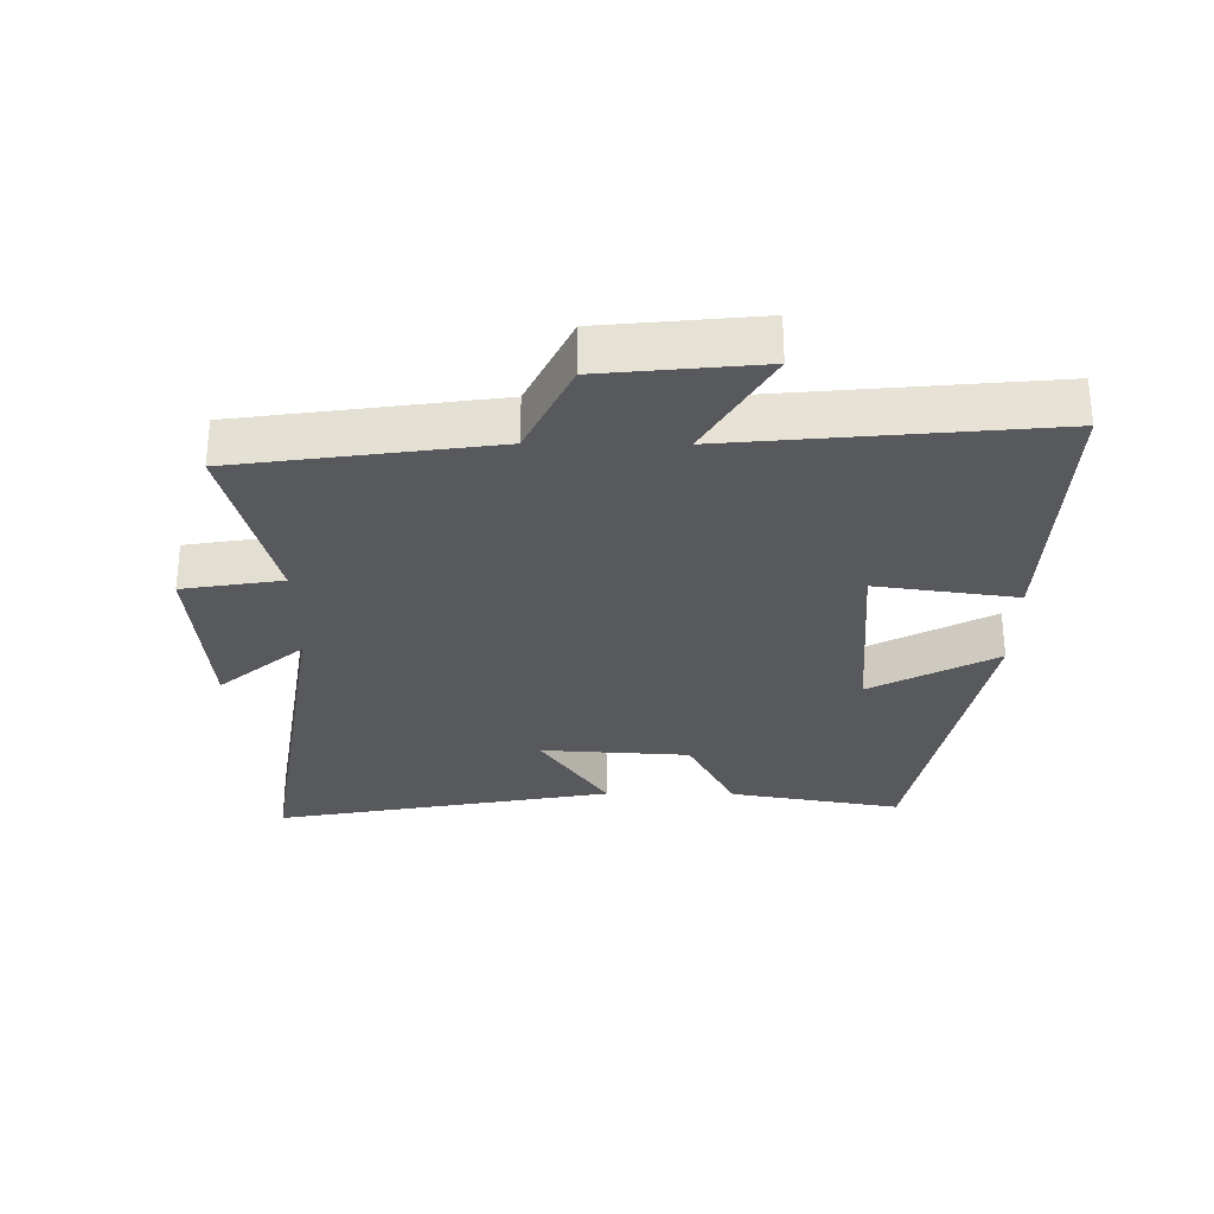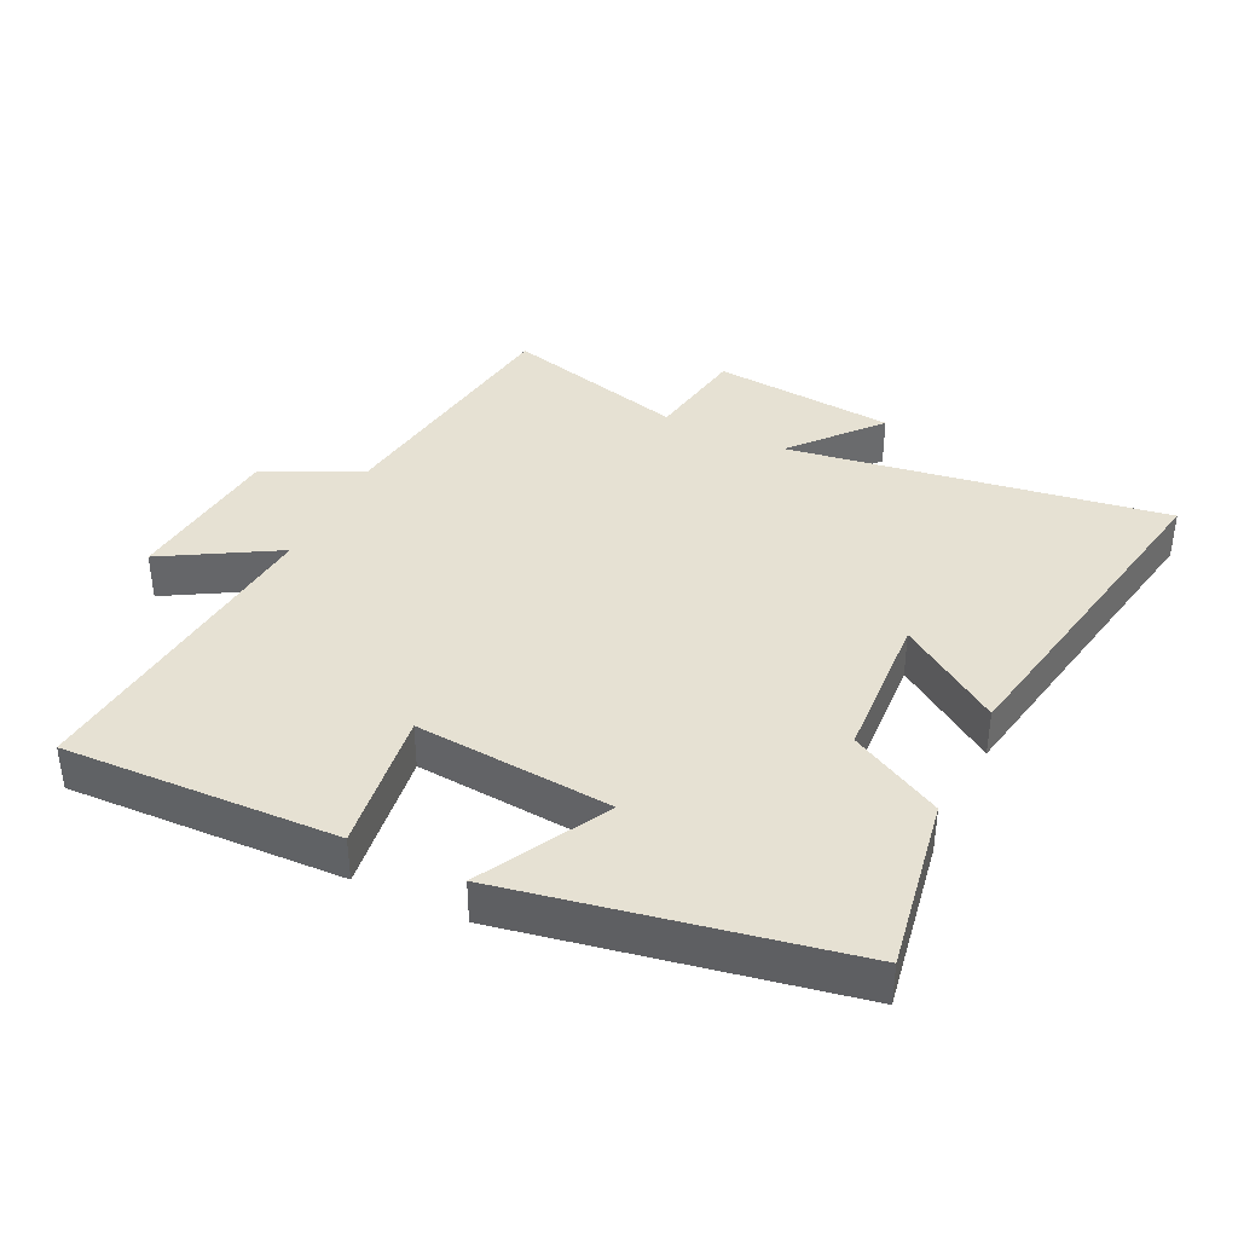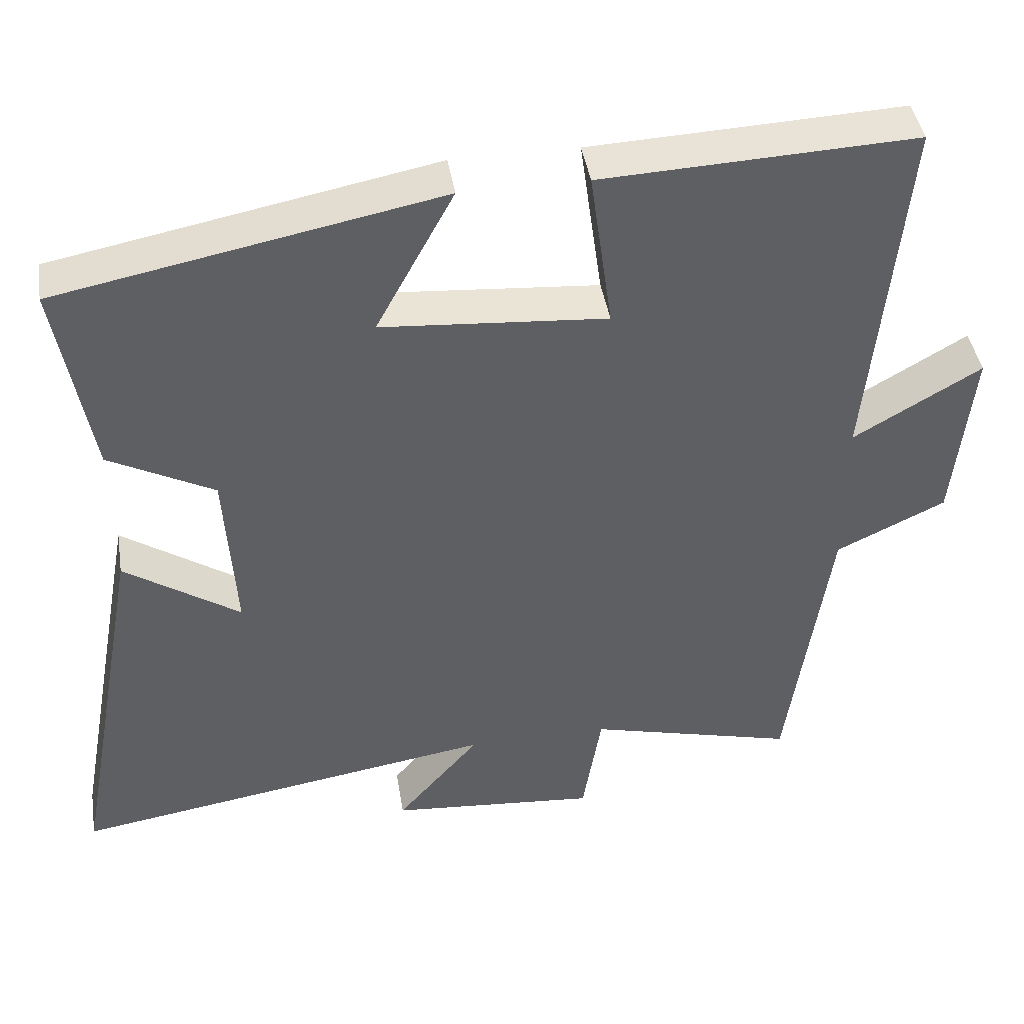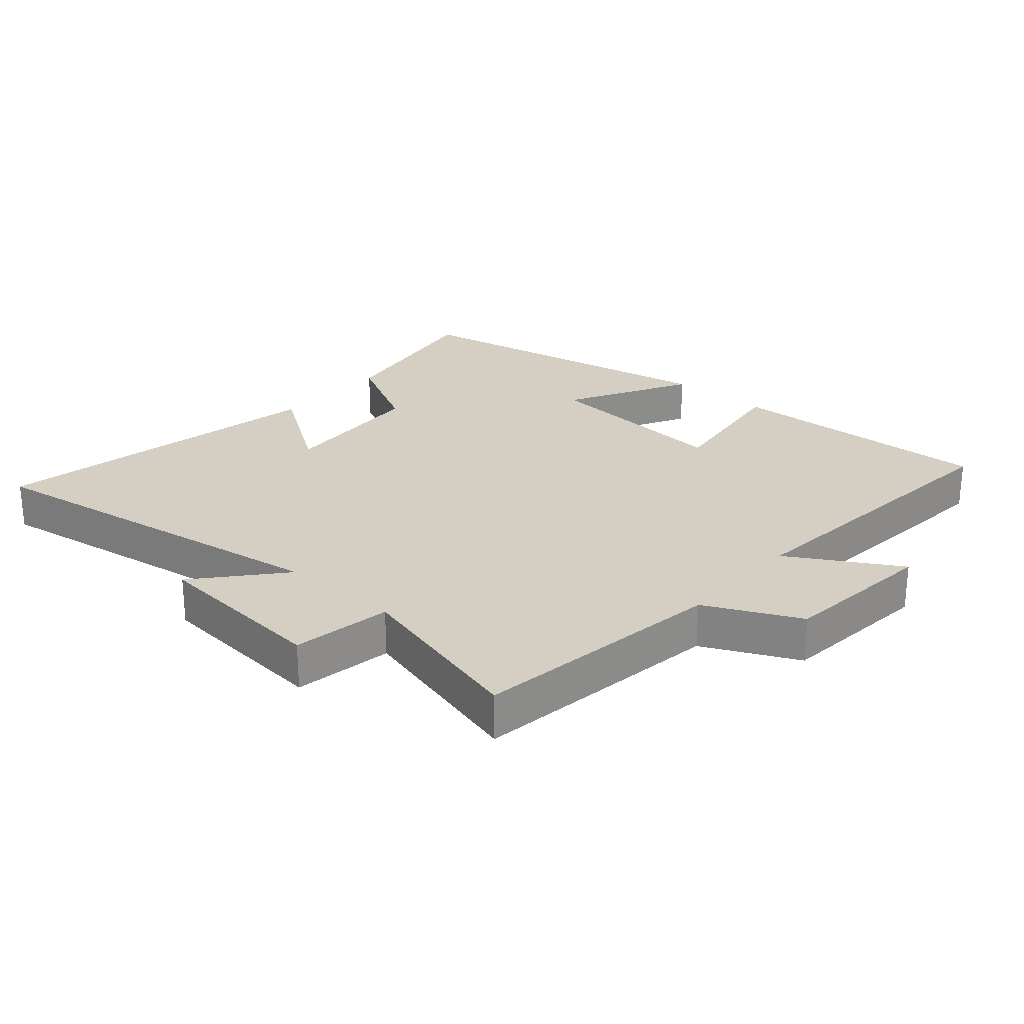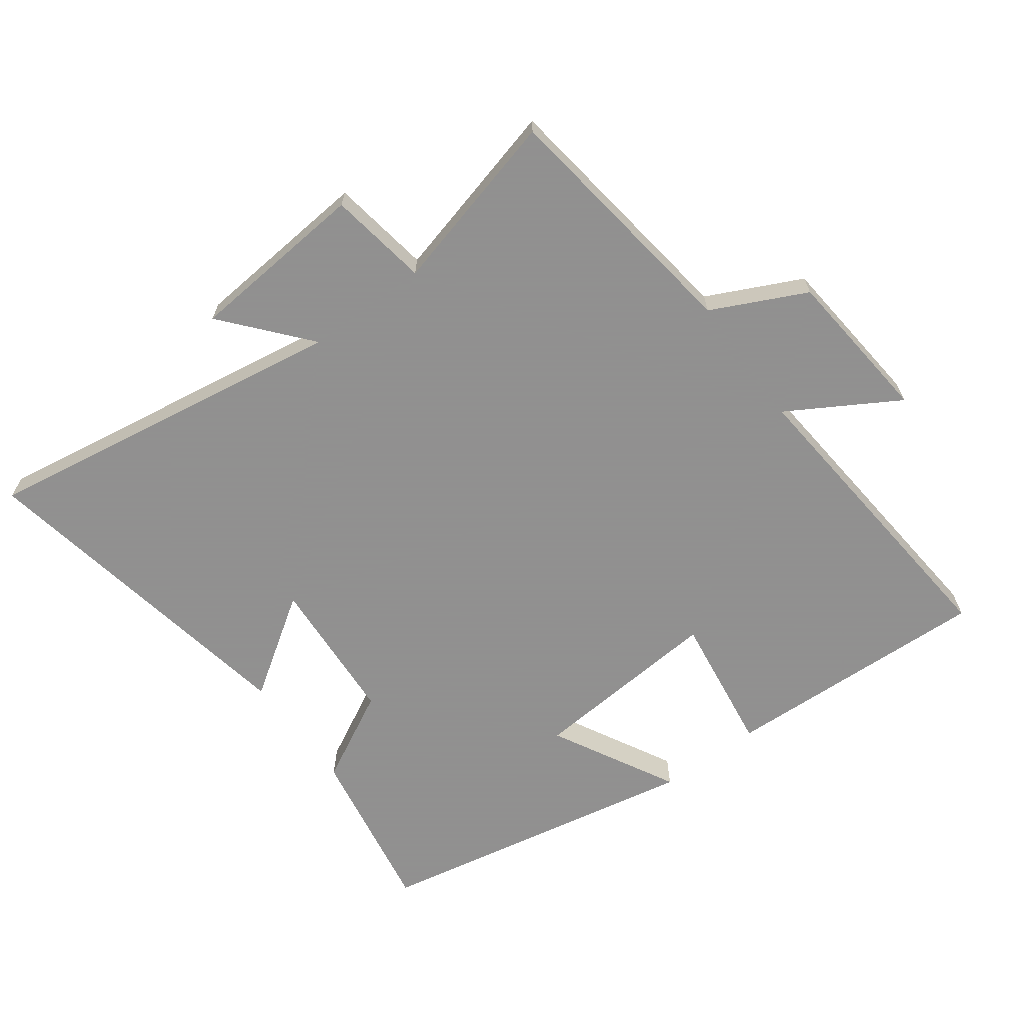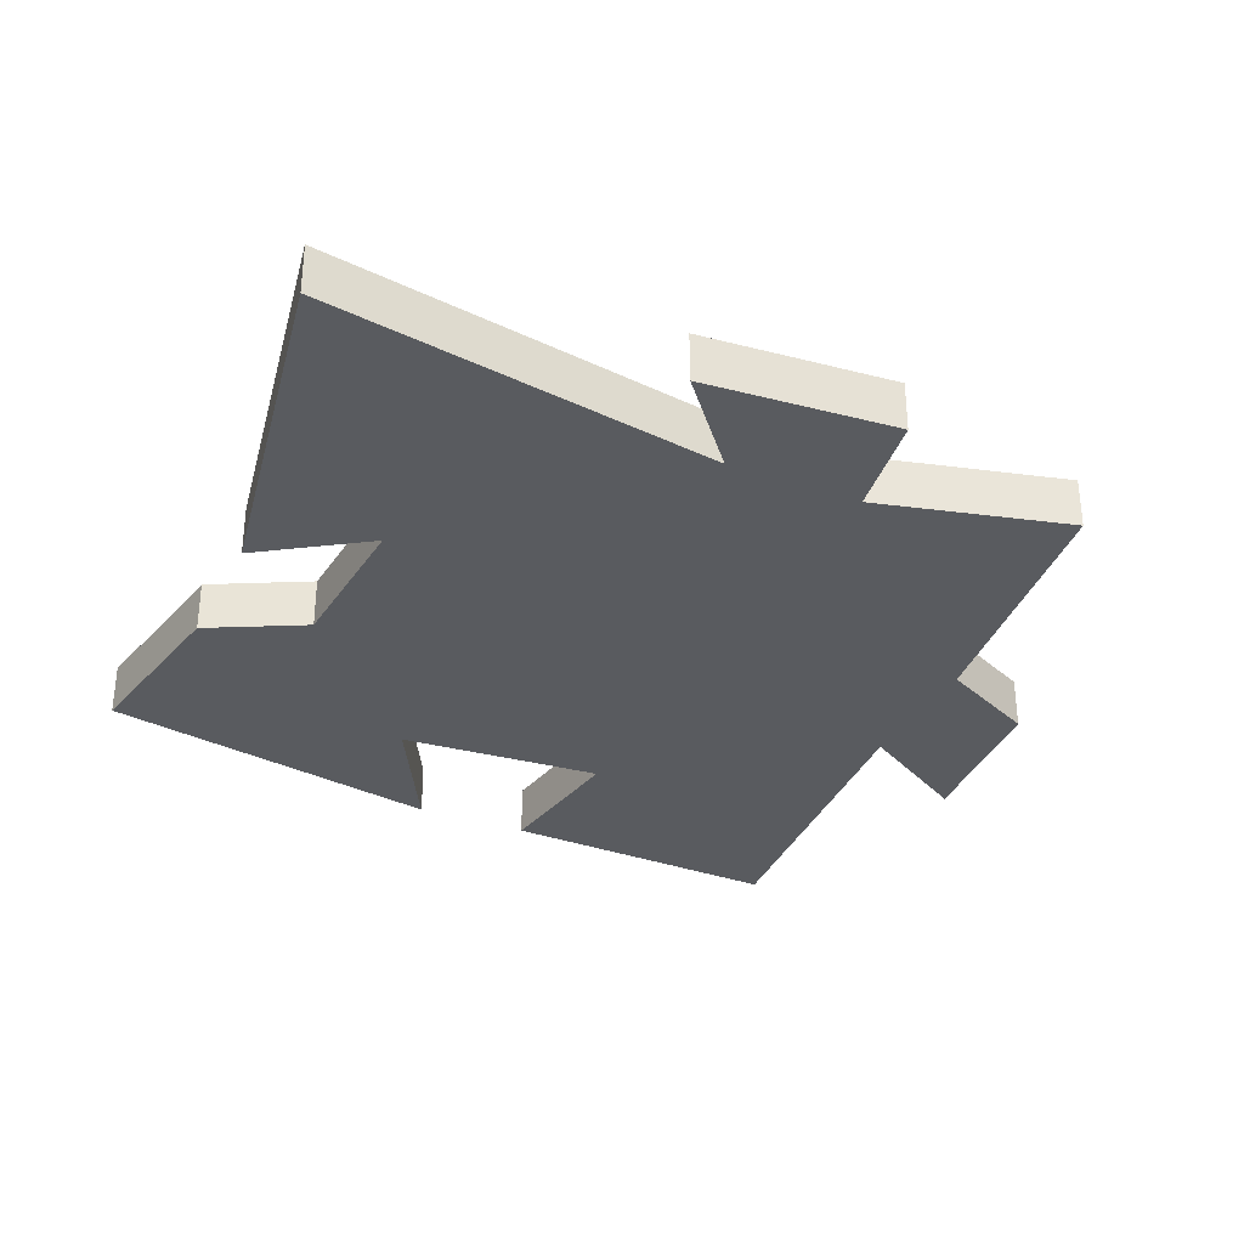
<metadata>
{"format":"obj","ext":"obj","renderer":"f3d","projection":"perspective","resolution":1024,"background":"white","views":[{"elev":-29.8,"azim":-90.5,"up":"+Y"},{"elev":38.6,"azim":25.9,"up":"+Y"},{"elev":43.1,"azim":170.8,"up":"+Z"},{"elev":25.8,"azim":-138.8,"up":"+Y"},{"elev":-65.8,"azim":-143.7,"up":"+Y"},{"elev":-32.1,"azim":155.1,"up":"+Y"}]}
</metadata>
<code>
v 0.546 0.07 0.402
v 0.5 0.07 0.136
v 0.36 0.07 0.062
v 0.346 0.07 -0.168
v 0.5 0.07 -0.064
v 0.597 0.07 -0.59
v 0.026 0.07 -0.5
v 0.137 0.07 -0.63
v -0.141 0.07 -0.654
v -0.166 0.07 -0.5
v -0.445 0.07 -0.572
v -0.5 0.07 -0.179
v -0.646 0.07 -0.109
v -0.67 0.07 0.133
v -0.5 0.07 0.033
v -0.545 0.07 0.517
v -0.128 0.07 0.5
v -0.158 0.07 0.283
v 0.142 0.07 0.307
v 0.038 0.07 0.5
v 0.546 0 0.402
v 0.5 0 0.136
v 0.36 0 0.062
v 0.346 0 -0.168
v 0.5 0 -0.064
v 0.597 0 -0.59
v 0.026 0 -0.5
v 0.137 0 -0.63
v -0.141 0 -0.654
v -0.166 0 -0.5
v -0.445 0 -0.572
v -0.5 0 -0.179
v -0.646 0 -0.109
v -0.67 0 0.133
v -0.5 0 0.033
v -0.545 0 0.517
v -0.128 0 0.5
v -0.158 0 0.283
v 0.142 0 0.307
v 0.038 0 0.5
f 19 20 1 2
f 18 19 2 3
f 15 16 17 18
f 15 18 3 4
f 12 13 14 15
f 10 11 12 15
f 10 15 4
f 7 8 9 10
f 7 10 4
f 4 5 6 7
f 22 21 40 39
f 23 22 39 38
f 38 37 36 35
f 24 23 38 35
f 35 34 33 32
f 35 32 31 30
f 24 35 30
f 30 29 28 27
f 24 30 27
f 27 26 25 24
f 1 21 22 2
f 2 22 23 3
f 3 23 24 4
f 4 24 25 5
f 5 25 26 6
f 6 26 27 7
f 7 27 28 8
f 8 28 29 9
f 9 29 30 10
f 10 30 31 11
f 11 31 32 12
f 12 32 33 13
f 13 33 34 14
f 14 34 35 15
f 15 35 36 16
f 16 36 37 17
f 17 37 38 18
f 18 38 39 19
f 19 39 40 20
f 20 40 21 1

</code>
